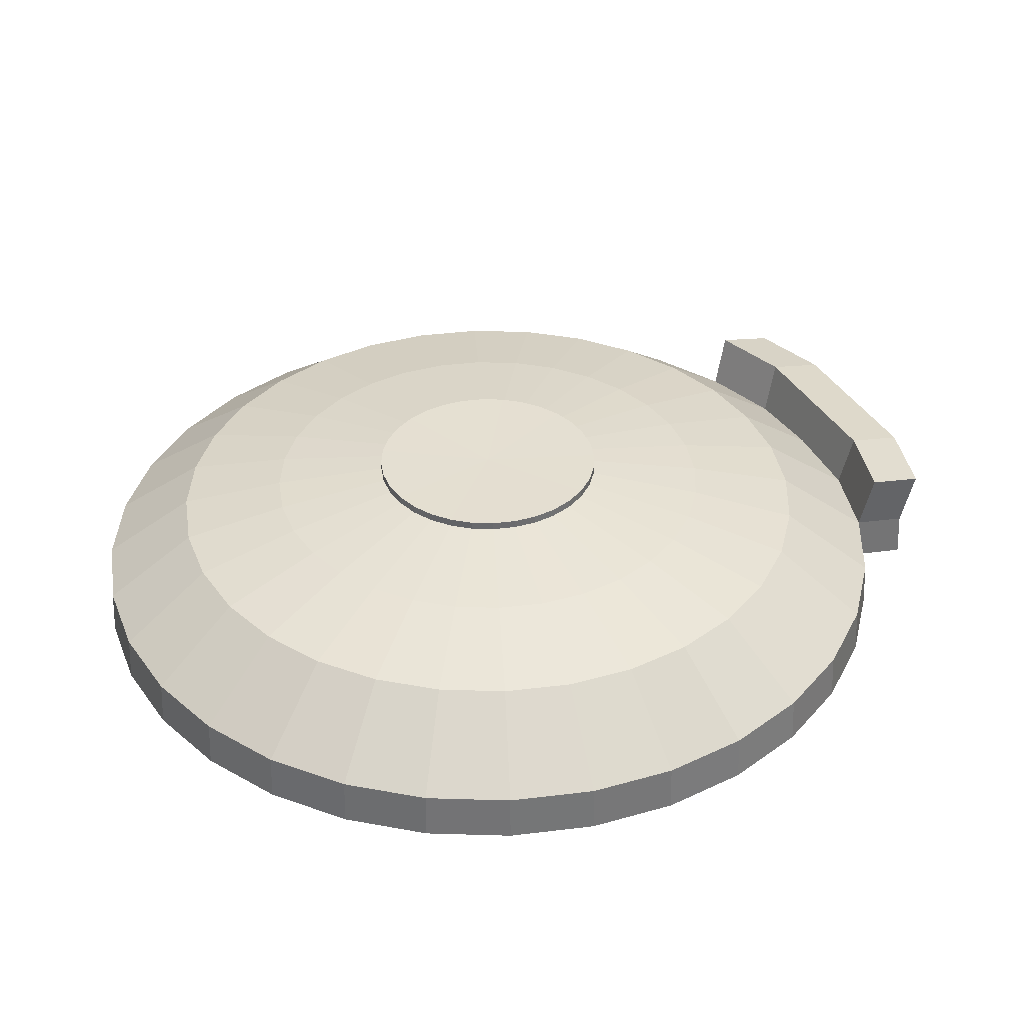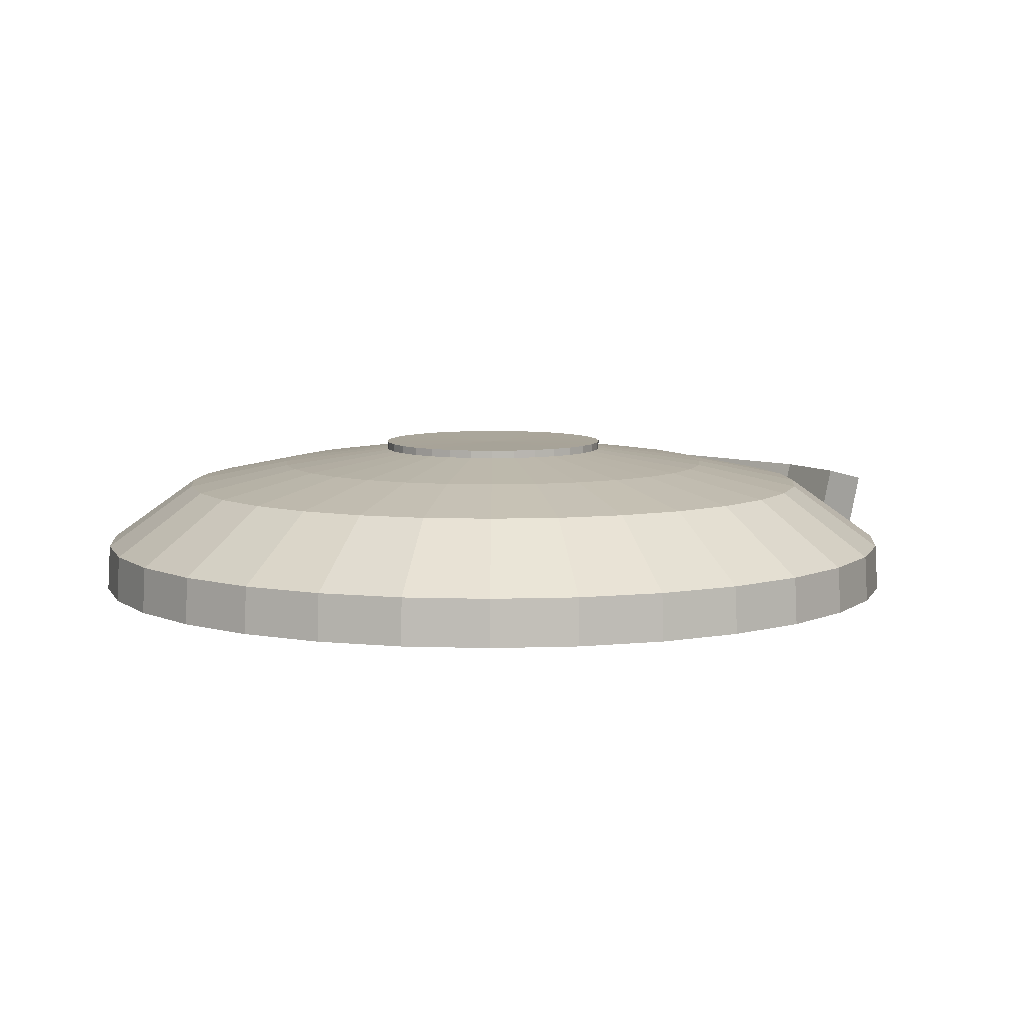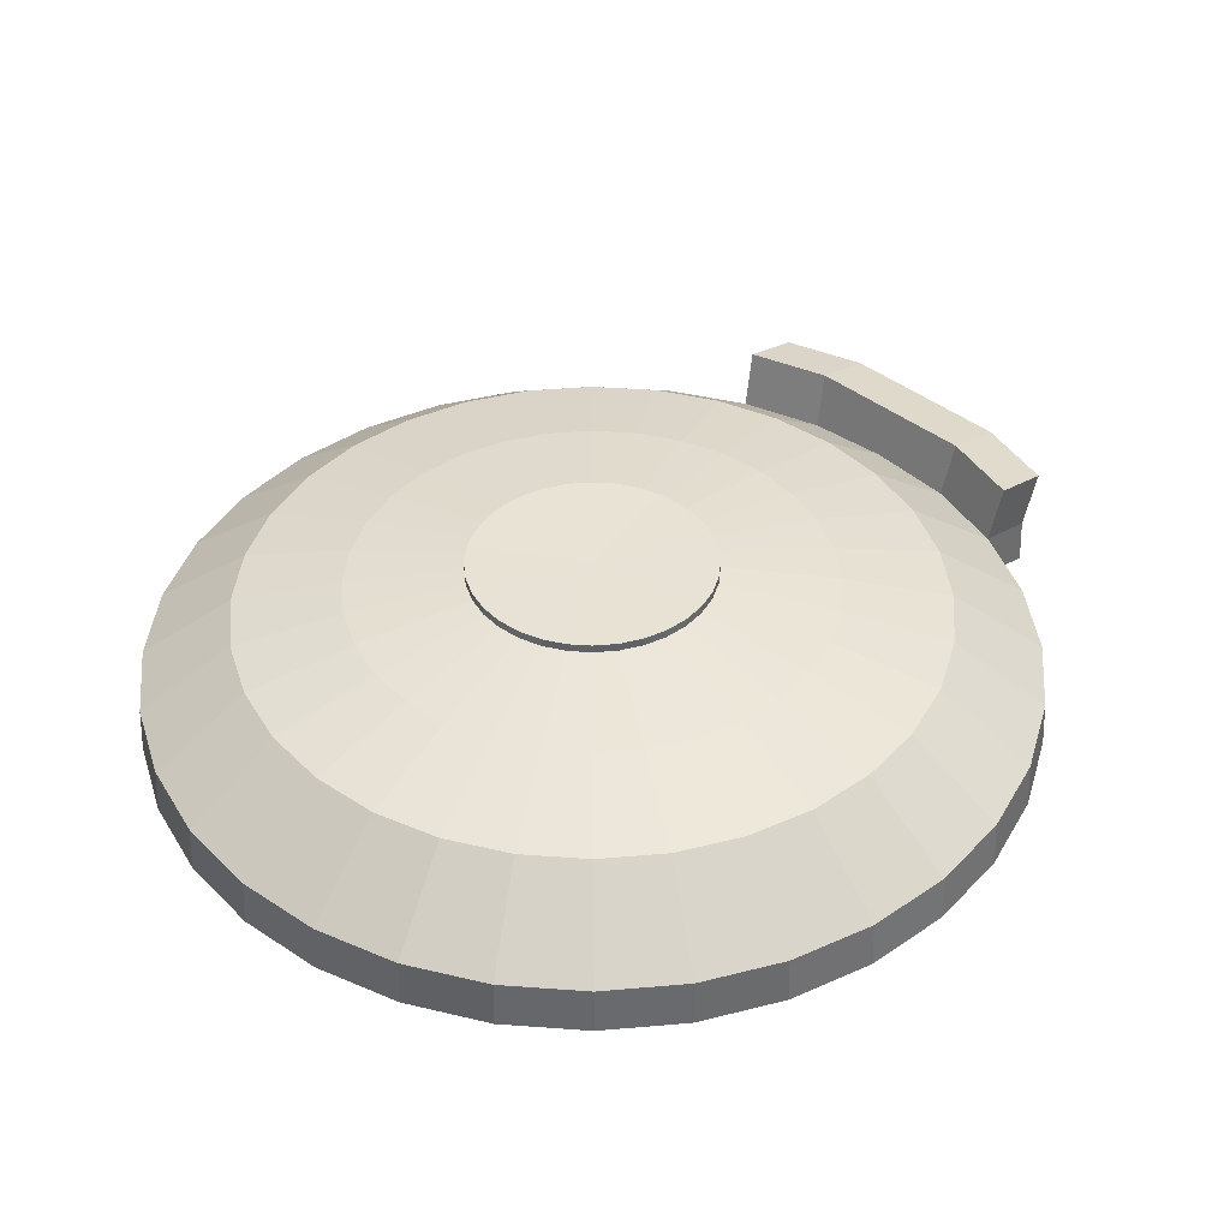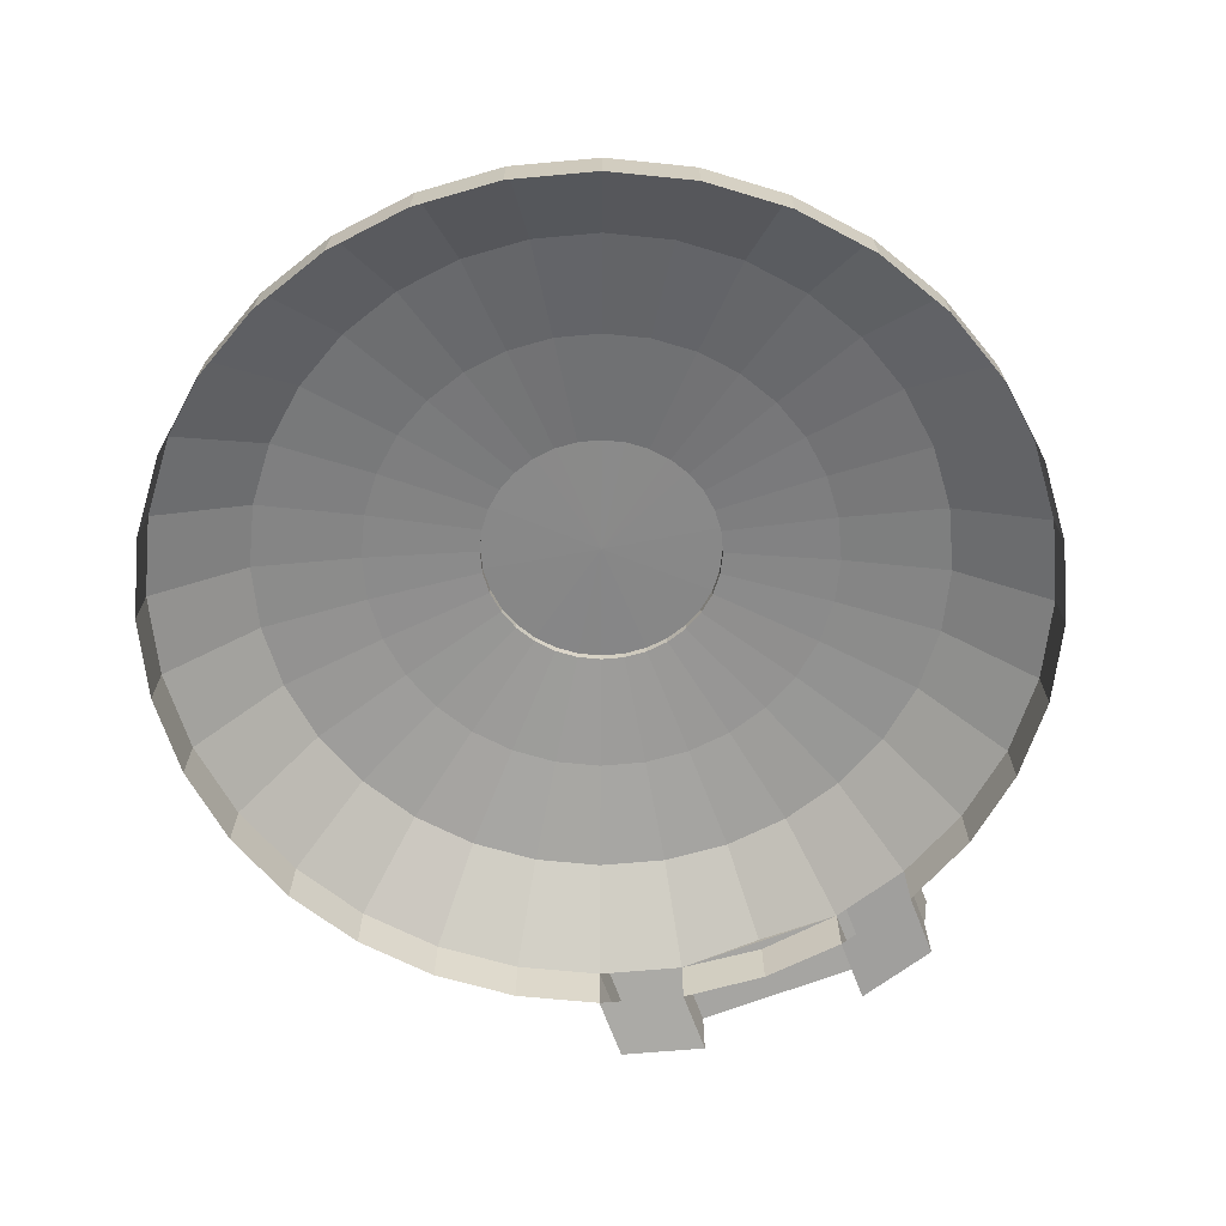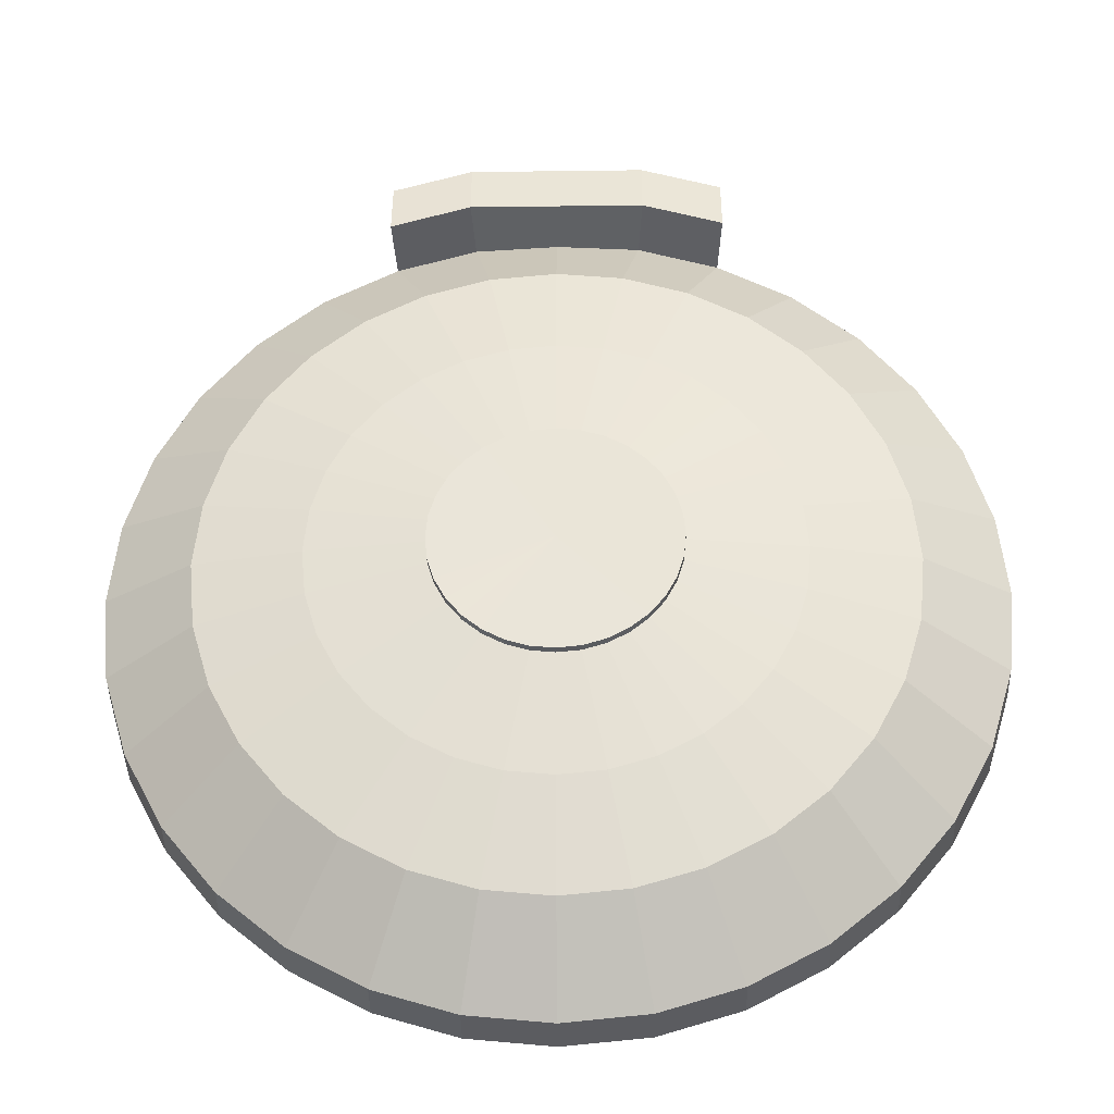
<metadata>
{"format":"obj","ext":"obj","renderer":"f3d","projection":"perspective","resolution":1024,"background":"white","views":[{"elev":37.0,"azim":-115.9,"up":"+Y"},{"elev":7.3,"azim":-135.1,"up":"+Y"},{"elev":40.6,"azim":-135.5,"up":"+Y"},{"elev":-62.8,"azim":-157.8,"up":"+Y"},{"elev":-32.5,"azim":-179.0,"up":"+Z"}]}
</metadata>
<code>
o hatch_Sphere.001
v 0.001611 0.07235 -0.07509
v 0.001611 0.06268 -0.1476
v 0.001611 0.049 -0.2145
v 0.001611 -0.02115 -0.2731
v 0.01633 0.07235 -0.07364
v 0.03048 0.06268 -0.1448
v 0.04353 0.049 -0.2104
v 0.05496 -0.02115 -0.2679
v 0.03048 0.07235 -0.06935
v 0.05825 0.06268 -0.1364
v 0.08383 0.049 -0.1981
v 0.1063 -0.02115 -0.2523
v 0.04353 0.07235 -0.06238
v 0.08383 0.06268 -0.1227
v 0.121 0.049 -0.1783
v 0.1535 -0.02115 -0.227
v 0.05496 0.07235 -0.05299
v 0.1063 0.06268 -0.1043
v 0.1535 0.049 -0.1516
v 0.195 -0.02115 -0.193
v 0.06434 0.07235 -0.04156
v 0.1247 0.06268 -0.08187
v 0.1803 0.049 -0.119
v 0.229 -0.02115 -0.1516
v 0.07132 0.07235 -0.02852
v 0.1383 0.06268 -0.05628
v 0.2001 0.049 -0.08187
v 0.2543 -0.02115 -0.1043
v 0.07561 0.07235 -0.01436
v 0.1468 0.06268 -0.02852
v 0.2123 0.049 -0.04156
v 0.2698 -0.02115 -0.05299
v 0.07706 0.07235 0.000357
v 0.1496 0.06268 0.000357
v 0.2165 0.049 0.000357
v 0.2751 -0.02115 0.000357
v 0.07561 0.07235 0.01508
v 0.1468 0.06268 0.02923
v 0.2123 0.049 0.04227
v 0.2698 -0.02115 0.05371
v 0.07132 0.07235 0.02923
v 0.1383 0.06268 0.05699
v 0.2001 0.049 0.08258
v 0.2543 -0.02115 0.105
v 0.06434 0.07235 0.04227
v 0.1247 0.06268 0.08258
v 0.1803 0.049 0.1197
v 0.229 -0.02115 0.1523
v 0.05496 0.07235 0.05371
v 0.1063 0.06268 0.105
v 0.1535 0.049 0.1523
v 0.195 -0.02115 0.1937
v 0.04353 0.07235 0.06309
v 0.08383 0.06268 0.1234
v 0.121 0.049 0.179
v 0.1535 -0.02115 0.2277
v 0.03048 0.07235 0.07006
v 0.05825 0.06268 0.1371
v 0.08383 0.049 0.1989
v 0.1063 -0.02115 0.253
v 0.01633 0.07235 0.07436
v 0.03048 0.06268 0.1455
v 0.04353 0.049 0.2111
v 0.05496 -0.02115 0.2686
v 0.001611 0.07235 0.07581
v 0.001611 0.06268 0.1484
v 0.001611 0.049 0.2152
v 0.001611 -0.02115 0.2738
v -0.01311 0.07235 0.07436
v -0.02726 0.06268 0.1455
v -0.04031 0.049 0.2111
v -0.05174 -0.02115 0.2686
v -0.02726 0.07235 0.07006
v -0.05502 0.06268 0.1371
v -0.08061 0.049 0.1989
v -0.103 -0.02115 0.253
v -0.04031 0.07235 0.06309
v -0.08061 0.06268 0.1234
v -0.1178 0.049 0.179
v -0.1503 -0.02115 0.2277
v -0.05174 0.07235 0.05371
v -0.103 0.06268 0.105
v -0.1503 0.049 0.1523
v -0.1918 -0.02115 0.1937
v -0.06112 0.07235 0.04227
v -0.1214 0.06268 0.08258
v -0.177 0.049 0.1197
v -0.2258 -0.02115 0.1523
v -0.0681 0.07235 0.02923
v -0.1351 0.06268 0.05699
v -0.1969 0.049 0.08258
v -0.251 -0.02115 0.105
v -0.07239 0.07235 0.01508
v -0.1435 0.06268 0.02923
v -0.2091 0.049 0.04227
v -0.2666 -0.02115 0.05371
v -0.07384 0.07235 0.000357
v -0.1464 0.06268 0.000357
v -0.2132 0.049 0.000357
v -0.2719 -0.02115 0.000357
v -0.07239 0.07235 -0.01436
v -0.1435 0.06268 -0.02852
v -0.2091 0.049 -0.04156
v -0.2666 -0.02115 -0.05299
v -0.06809 0.07235 -0.02852
v -0.1351 0.06268 -0.05628
v -0.1969 0.049 -0.08187
v -0.251 -0.02115 -0.1043
v -0.06112 0.07235 -0.04156
v -0.1214 0.06268 -0.08187
v -0.177 0.049 -0.119
v -0.2258 -0.02115 -0.1516
v -0.05174 0.07235 -0.05299
v -0.103 0.06268 -0.1043
v -0.1503 0.049 -0.1516
v -0.1918 -0.02115 -0.193
v -0.04031 0.07235 -0.06238
v -0.08061 0.06268 -0.1227
v -0.1178 0.049 -0.1783
v -0.1503 -0.02115 -0.227
v -0.02726 0.07235 -0.06935
v -0.05502 0.06268 -0.1364
v -0.08061 0.049 -0.1981
v -0.103 -0.02115 -0.2523
v -0.01311 0.07235 -0.07364
v -0.02726 0.06268 -0.1448
v -0.04031 0.049 -0.2104
v -0.05174 -0.02115 -0.2679
v 0.001611 0.008344 -0.2714
v 0.05464 0.008344 -0.2662
v 0.1056 0.008344 -0.2507
v 0.1526 0.008344 -0.2256
v 0.1938 0.008344 -0.1918
v 0.2276 0.008344 -0.1506
v 0.2527 0.008344 -0.1037
v 0.2682 0.008344 -0.05267
v 0.2734 0.008344 0.000357
v 0.2682 0.008344 0.05338
v 0.2527 0.008344 0.1044
v 0.2276 0.008344 0.1514
v 0.1938 0.008344 0.1925
v 0.1526 0.008344 0.2263
v 0.1056 0.008344 0.2515
v 0.05464 0.008344 0.2669
v 0.001611 0.008344 0.2722
v -0.05141 0.008344 0.2669
v -0.1024 0.008344 0.2515
v -0.1494 0.008344 0.2263
v -0.1906 0.008344 0.1925
v -0.2244 0.008344 0.1514
v -0.2495 0.008344 0.1044
v -0.265 0.008344 0.05338
v -0.2702 0.008344 0.000357
v -0.265 0.008344 -0.05267
v -0.2495 0.008344 -0.1037
v -0.2244 0.008344 -0.1506
v -0.1906 0.008344 -0.1918
v -0.1494 0.008344 -0.2256
v -0.1024 0.008344 -0.2507
v -0.05141 0.008344 -0.2662
v 0.05464 0.008344 0.2669
v 0.001611 0.008344 0.2722
v 0.1056 -3.5e-05 0.2884
v 0.1063 -0.02953 0.2899
v 0.05464 -3.5e-05 0.3039
v 0.05496 -0.02953 0.3055
v -0.05141 -3.5e-05 0.3039
v -0.05174 -0.02953 0.3055
v -0.1024 -3.5e-05 0.2884
v -0.103 -0.02953 0.2899
v 0.01633 0.07741 -0.07364
v 0.001611 0.07741 -0.07509
v 0.03048 0.07741 -0.06935
v 0.04353 0.07741 -0.06238
v 0.05496 0.07741 -0.05299
v 0.06434 0.07741 -0.04156
v 0.07132 0.07741 -0.02852
v 0.07561 0.07741 -0.01436
v 0.07706 0.07741 0.000357
v 0.07561 0.07741 0.01508
v 0.07132 0.07741 0.02923
v 0.06434 0.07741 0.04227
v 0.05496 0.07741 0.05371
v 0.04353 0.07741 0.06309
v 0.03048 0.07741 0.07006
v 0.01633 0.07741 0.07436
v 0.001611 0.07741 0.07581
v -0.01311 0.07741 0.07436
v -0.02726 0.07741 0.07006
v -0.04031 0.07741 0.06309
v 0.001611 0.07665 0.000357
v -0.05174 0.07741 0.05371
v -0.06112 0.07741 0.04227
v -0.0681 0.07741 0.02923
v -0.07239 0.07741 0.01508
v -0.07384 0.07741 0.000357
v -0.07239 0.07741 -0.01436
v -0.06809 0.07741 -0.02852
v -0.06112 0.07741 -0.04156
v -0.05174 0.07741 -0.05299
v -0.04031 0.07741 -0.06238
v -0.02726 0.07741 -0.06935
v -0.01311 0.07741 -0.07364
v -0.05386 0.04385 0.275
v -0.1048 0.04385 0.2595
v 0.1081 0.04385 0.2595
v 0.05708 0.04385 0.275
v -0.05386 0.03548 0.3119
v -0.1048 0.03548 0.2964
v 0.1081 0.03548 0.2964
v 0.05708 0.03548 0.3119
f 53 185 57
f 2 5 6
f 2 7 3
f 3 130 129
f 6 11 7
f 7 131 130
f 5 173 9
f 6 9 10
f 45 183 49
f 9 14 10
f 11 14 15
f 11 132 131
f 15 133 132
f 121 203 125
f 13 18 14
f 14 19 15
f 29 179 33
f 17 22 18
f 18 23 19
f 19 134 133
f 13 175 17
f 21 26 22
f 22 27 23
f 23 135 134
f 37 181 41
f 25 30 26
f 26 31 27
f 27 136 135
f 113 201 117
f 29 34 30
f 30 35 31
f 31 137 136
f 33 38 34
f 34 39 35
f 137 39 138
f 21 177 25
f 105 199 109
f 37 42 38
f 38 43 39
f 39 139 138
f 41 46 42
f 42 47 43
f 43 140 139
f 97 197 101
f 81 193 85
f 45 50 46
f 46 51 47
f 47 141 140
f 50 55 51
f 51 142 141
f 89 195 93
f 49 54 50
f 65 188 69
f 53 58 54
f 54 59 55
f 55 143 142
f 143 63 144
f 49 184 53
f 57 62 58
f 58 63 59
f 73 190 77
f 61 66 62
f 62 67 63
f 63 145 144
f 145 71 146
f 57 186 61
f 65 70 66
f 66 71 67
f 125 172 1
f 69 74 70
f 70 75 71
f 71 147 146
f 117 202 121
f 73 78 74
f 74 79 75
f 75 148 147
f 101 198 105
f 77 82 78
f 78 83 79
f 148 83 149
f 109 200 113
f 81 86 82
f 82 87 83
f 149 87 150
f 85 90 86
f 86 91 87
f 150 91 151
f 93 196 97
f 41 182 45
f 89 94 90
f 90 95 91
f 151 95 152
f 94 99 95
f 95 153 152
f 33 180 37
f 93 98 94
f 25 178 29
f 97 102 98
f 99 102 103
f 99 154 153
f 102 107 103
f 103 155 154
f 85 194 89
f 102 105 106
f 17 176 21
f 105 110 106
f 106 111 107
f 155 111 156
f 111 157 156
f 1 171 5
f 109 114 110
f 110 115 111
f 9 174 13
f 113 118 114
f 115 118 119
f 115 158 157
f 119 159 158
f 77 192 81
f 118 121 122
f 118 123 119
f 69 189 73
f 121 126 122
f 122 127 123
f 123 160 159
f 61 187 65
f 126 1 2
f 127 2 3
f 160 3 129
f 145 161 162
f 72 170 76
f 64 164 166
f 172 191 171
f 171 191 173
f 173 191 174
f 174 191 175
f 175 191 176
f 176 191 177
f 177 191 178
f 178 191 179
f 179 191 180
f 180 191 181
f 181 191 182
f 182 191 183
f 183 191 184
f 184 191 185
f 185 191 186
f 186 191 187
f 187 191 188
f 188 191 189
f 189 191 190
f 190 191 192
f 192 191 193
f 193 191 194
f 194 191 195
f 195 191 196
f 196 191 197
f 197 191 198
f 198 191 199
f 199 191 200
f 200 191 201
f 201 191 202
f 202 191 203
f 203 191 172
f 207 210 206
f 204 209 208
f 147 204 146
f 208 207 204
f 204 144 146
f 144 206 143
f 53 184 185
f 2 1 5
f 2 6 7
f 3 7 130
f 6 10 11
f 7 11 131
f 5 171 173
f 6 5 9
f 45 182 183
f 9 13 14
f 11 10 14
f 11 15 132
f 15 19 133
f 121 202 203
f 13 17 18
f 14 18 19
f 29 178 179
f 17 21 22
f 18 22 23
f 19 23 134
f 13 174 175
f 21 25 26
f 22 26 27
f 23 27 135
f 37 180 181
f 25 29 30
f 26 30 31
f 27 31 136
f 113 200 201
f 29 33 34
f 30 34 35
f 31 35 137
f 33 37 38
f 34 38 39
f 137 35 39
f 21 176 177
f 105 198 199
f 37 41 42
f 38 42 43
f 39 43 139
f 41 45 46
f 42 46 47
f 43 47 140
f 97 196 197
f 81 192 193
f 45 49 50
f 46 50 51
f 47 51 141
f 50 54 55
f 51 55 142
f 89 194 195
f 49 53 54
f 65 187 188
f 53 57 58
f 54 58 59
f 55 59 143
f 143 59 63
f 49 183 184
f 57 61 62
f 58 62 63
f 73 189 190
f 61 65 66
f 62 66 67
f 63 67 145
f 145 67 71
f 57 185 186
f 65 69 70
f 66 70 71
f 125 203 172
f 69 73 74
f 70 74 75
f 71 75 147
f 117 201 202
f 73 77 78
f 74 78 79
f 75 79 148
f 101 197 198
f 77 81 82
f 78 82 83
f 148 79 83
f 109 199 200
f 81 85 86
f 82 86 87
f 149 83 87
f 85 89 90
f 86 90 91
f 150 87 91
f 93 195 196
f 41 181 182
f 89 93 94
f 90 94 95
f 151 91 95
f 94 98 99
f 95 99 153
f 33 179 180
f 93 97 98
f 25 177 178
f 97 101 102
f 99 98 102
f 99 103 154
f 102 106 107
f 103 107 155
f 85 193 194
f 102 101 105
f 17 175 176
f 105 109 110
f 106 110 111
f 155 107 111
f 111 115 157
f 1 172 171
f 109 113 114
f 110 114 115
f 9 173 174
f 113 117 118
f 115 114 118
f 115 119 158
f 119 123 159
f 77 190 192
f 118 117 121
f 118 122 123
f 69 188 189
f 121 125 126
f 122 126 127
f 123 127 160
f 61 186 187
f 126 125 1
f 127 126 2
f 160 127 3
f 145 144 161
f 72 168 170
f 64 60 164
f 207 211 210
f 204 205 209
f 147 205 204
f 208 211 207
f 204 207 144
f 144 207 206
f 128 129 4
f 124 160 128
f 120 159 124
f 157 120 116
f 112 157 116
f 108 156 112
f 154 108 104
f 100 154 104
f 96 153 100
f 92 152 96
f 88 151 92
f 84 150 88
f 80 149 84
f 76 148 80
f 147 209 205
f 68 146 72
f 64 145 68
f 76 169 147
f 56 143 60
f 141 56 52
f 140 52 48
f 44 140 48
f 40 139 44
f 137 40 36
f 136 36 32
f 135 32 28
f 24 135 28
f 133 24 20
f 132 20 16
f 12 132 16
f 8 131 12
f 129 8 4
f 168 169 170
f 164 165 166
f 60 163 164
f 64 165 144
f 72 167 168
f 163 206 210
f 163 211 165
f 169 208 209
f 167 211 208
f 146 165 167
f 128 160 129
f 124 159 160
f 120 158 159
f 157 158 120
f 112 156 157
f 108 155 156
f 154 155 108
f 100 153 154
f 96 152 153
f 92 151 152
f 88 150 151
f 84 149 150
f 80 148 149
f 76 147 148
f 147 169 209
f 68 145 146
f 64 144 145
f 76 170 169
f 56 142 143
f 141 142 56
f 140 141 52
f 44 139 140
f 40 138 139
f 137 138 40
f 136 137 36
f 135 136 32
f 24 134 135
f 133 134 24
f 132 133 20
f 12 131 132
f 8 130 131
f 129 130 8
f 168 167 169
f 164 163 165
f 60 143 163
f 64 166 165
f 72 146 167
f 163 143 206
f 163 210 211
f 169 167 208
f 167 165 211
f 146 144 165

</code>
